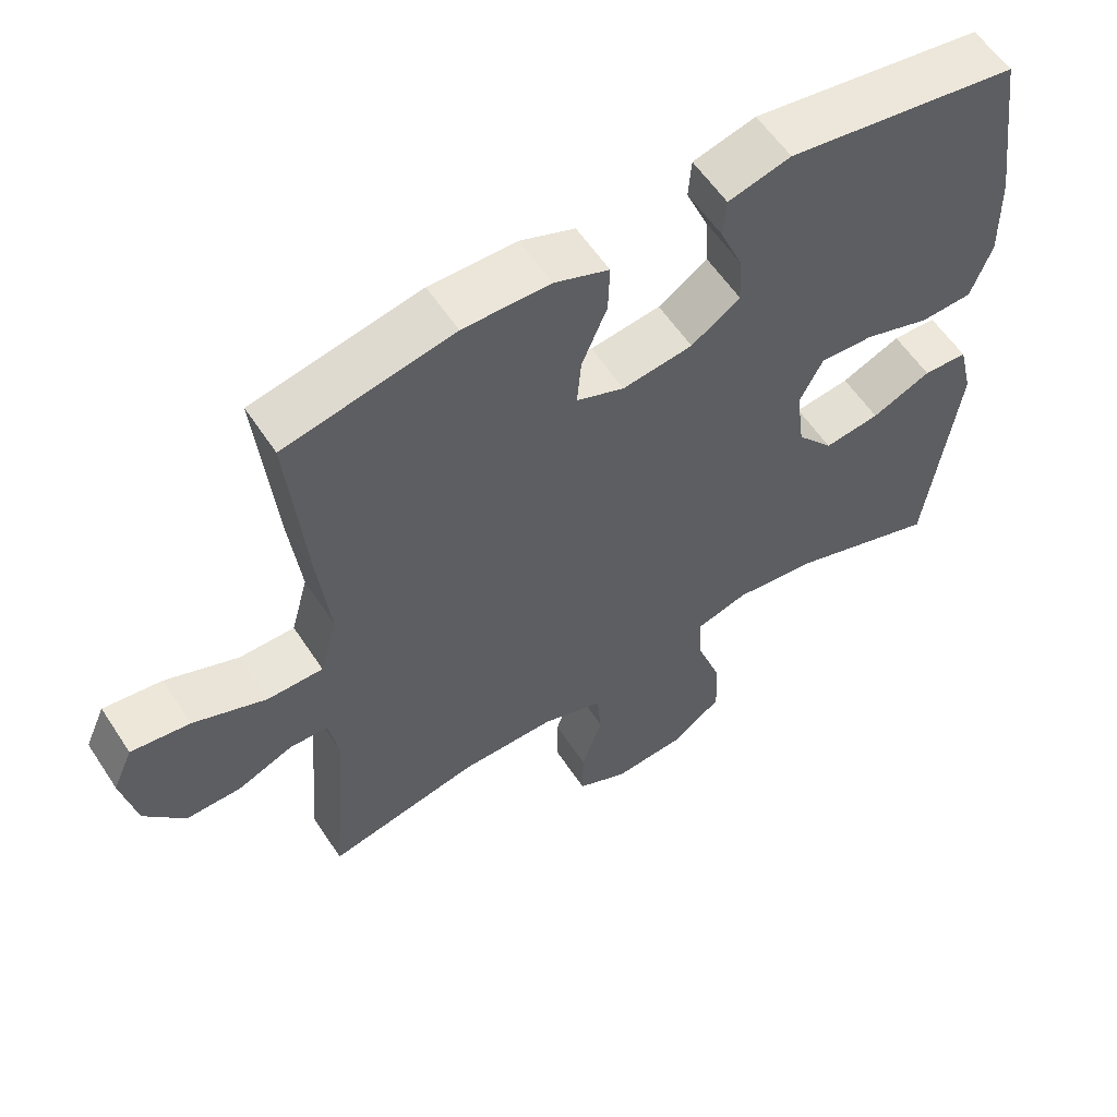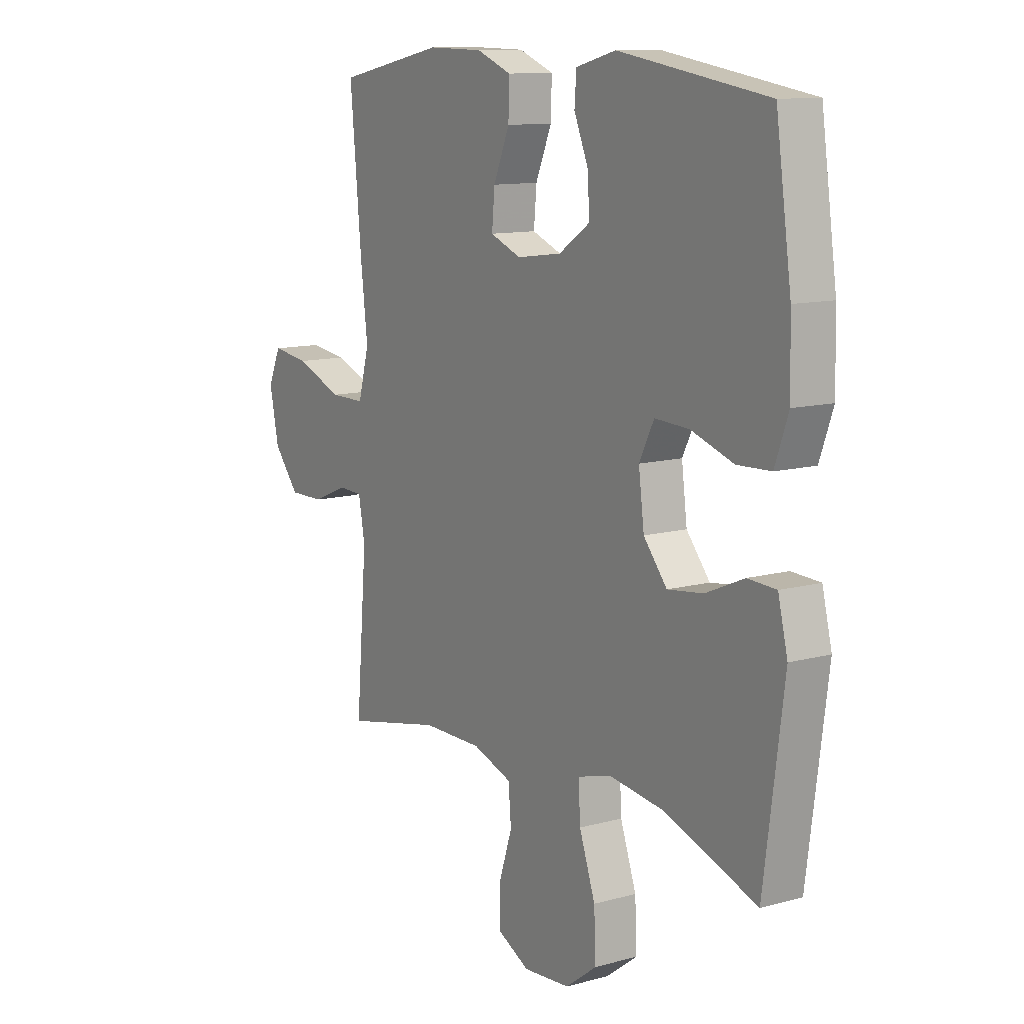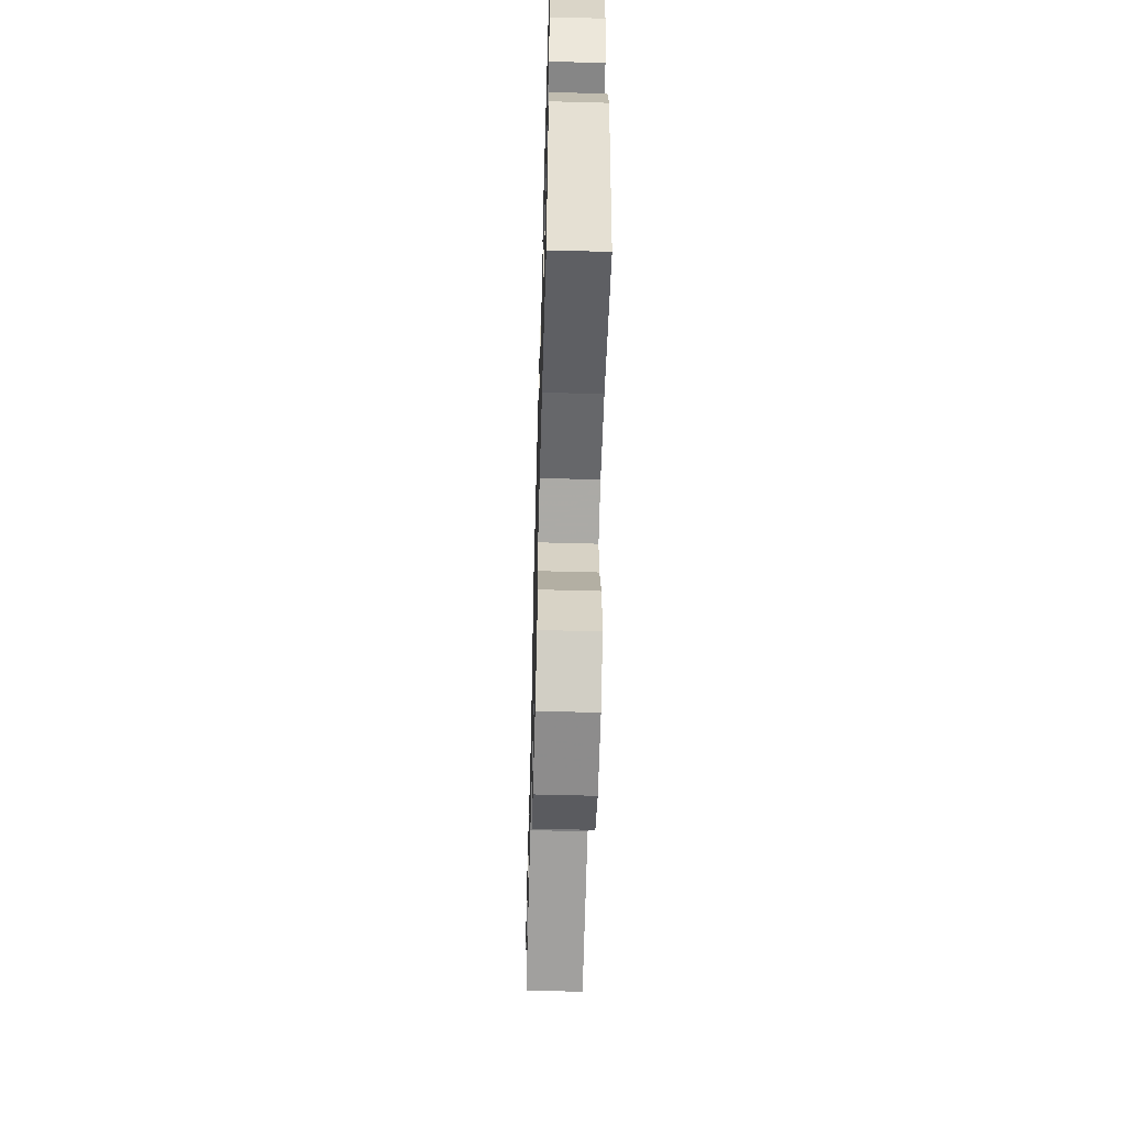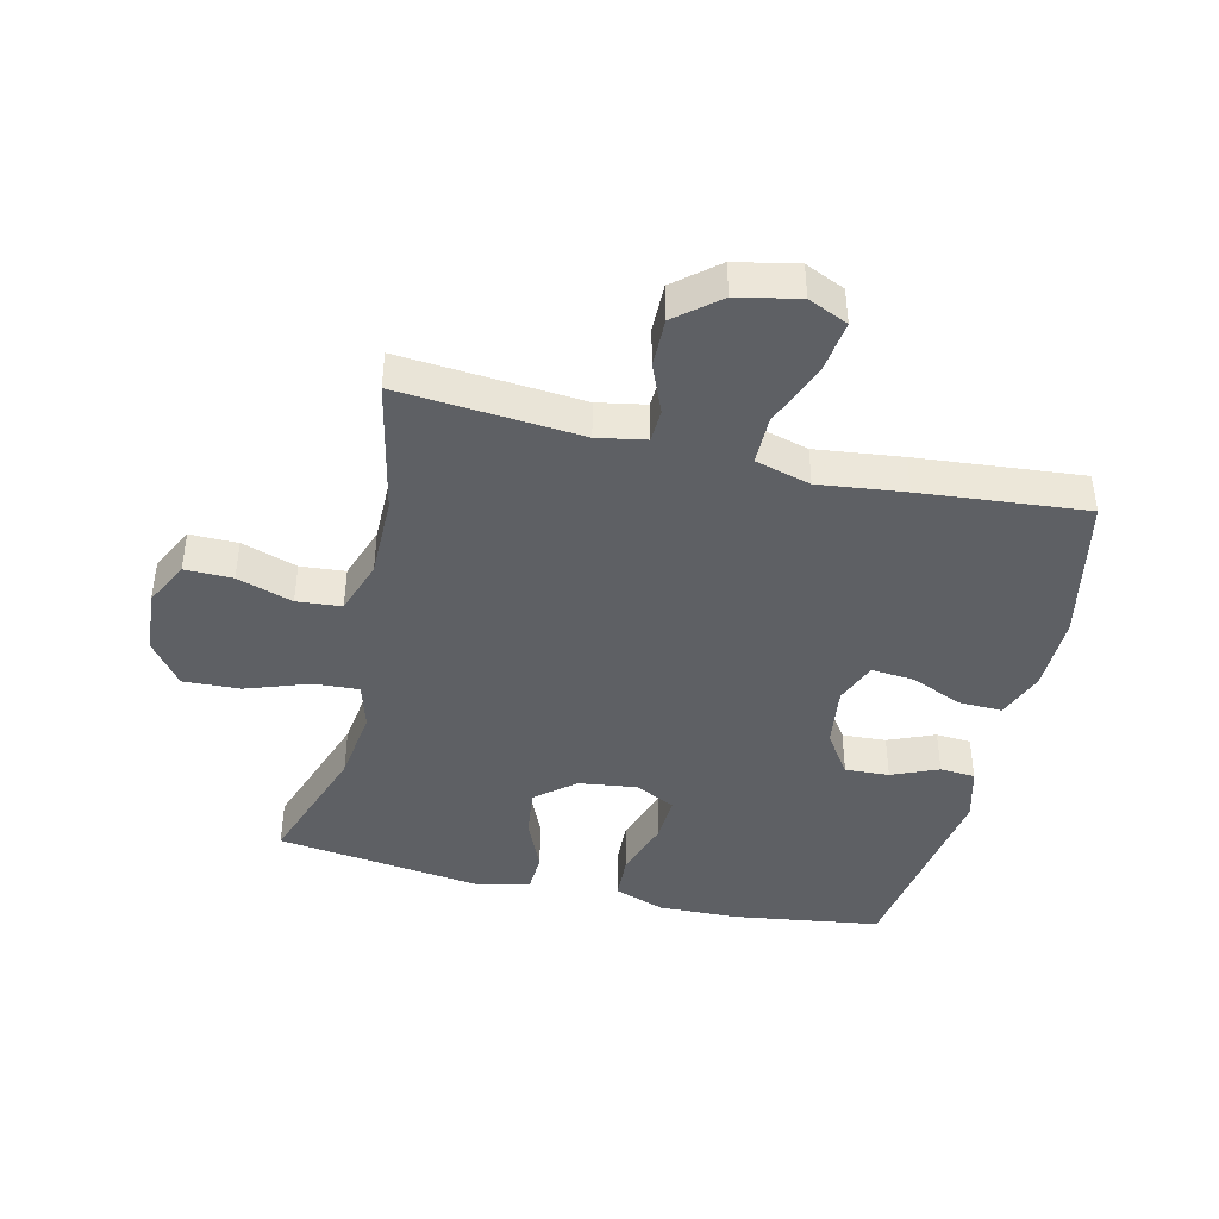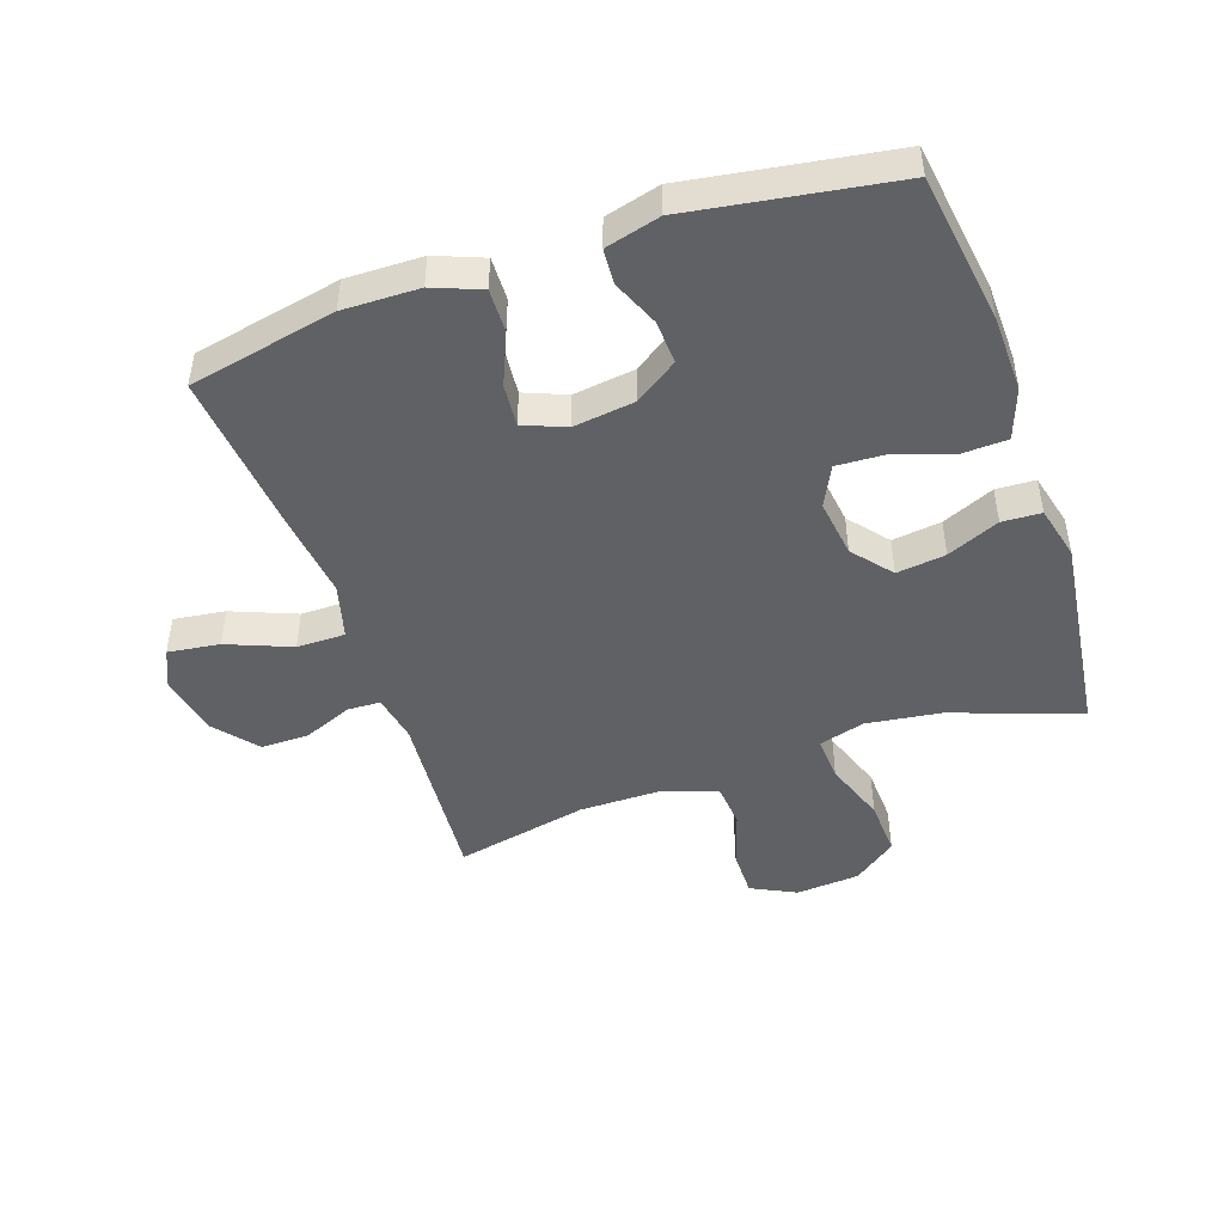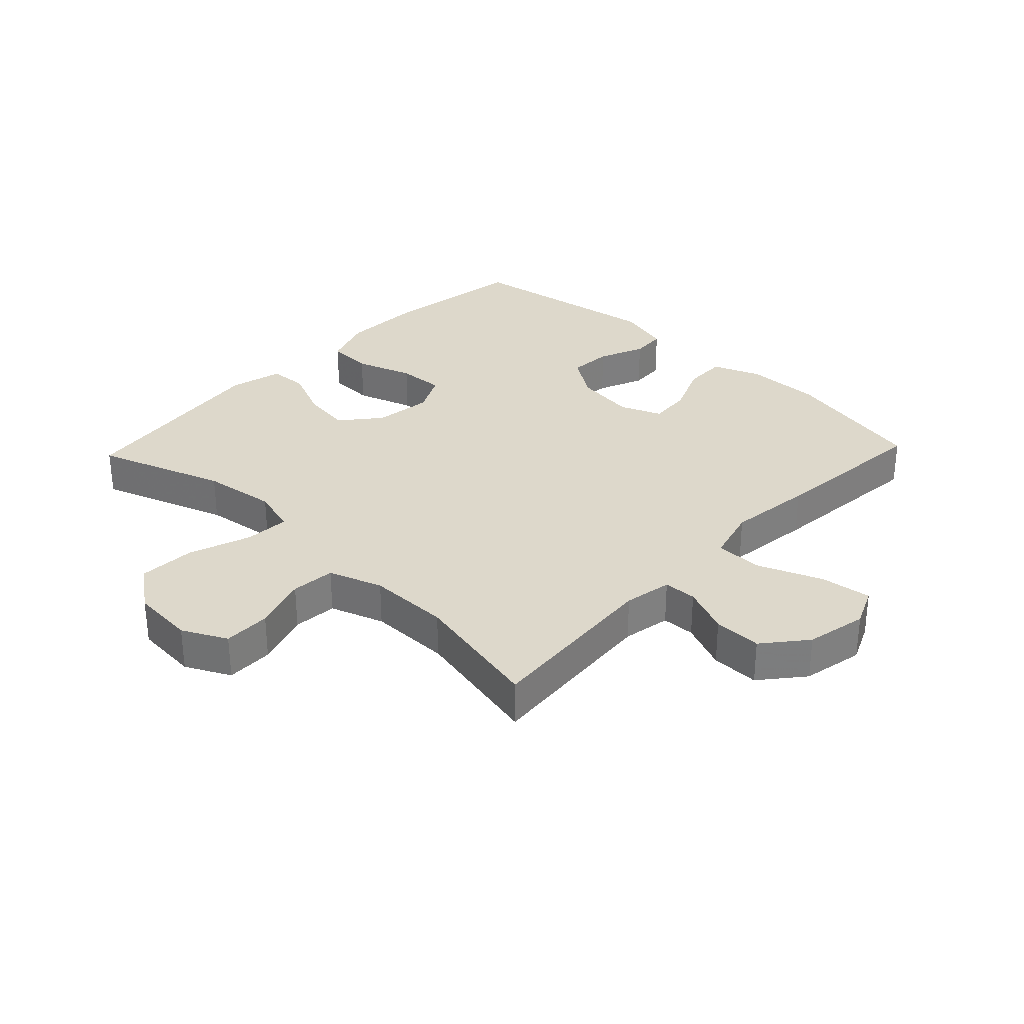
<metadata>
{"format":"obj","ext":"obj","renderer":"f3d","projection":"perspective","resolution":1024,"background":"white","views":[{"elev":58.2,"azim":-33.1,"up":"+Z"},{"elev":11.5,"azim":56.5,"up":"+Z"},{"elev":-59.8,"azim":88.4,"up":"+Z"},{"elev":-42.8,"azim":-103.2,"up":"+Y"},{"elev":-46.6,"azim":19.0,"up":"+Y"},{"elev":31.5,"azim":-136.4,"up":"+Y"}]}
</metadata>
<code>
v -0.5 0.07 -0.5
v -0.476 0.07 -0.211
v -0.49 0.07 -0.134
v -0.543 0.07 -0.132
v -0.62 0.07 -0.164
v -0.697 0.07 -0.165
v -0.753 0.07 -0.097
v -0.773 0.07 0.001
v -0.745 0.07 0.064
v -0.663 0.07 0.053
v -0.561 0.07 0.012
v -0.484 0.07 0.012
v -0.46 0.07 0.1
v -0.476 0.07 0.237
v -0.5 0.07 0.5
v -0.266 0.07 0.548
v -0.145 0.07 0.546
v -0.069 0.07 0.516
v -0.071 0.07 0.447
v -0.106 0.07 0.364
v -0.112 0.07 0.296
v -0.045 0.07 0.269
v 0.053 0.07 0.282
v 0.121 0.07 0.328
v 0.117 0.07 0.398
v 0.086 0.07 0.472
v 0.09 0.07 0.528
v 0.177 0.07 0.551
v 0.5 0.07 0.5
v 0.534 0.07 0.262
v 0.537 0.07 0.138
v 0.508 0.07 0.057
v 0.435 0.07 0.054
v 0.343 0.07 0.085
v 0.268 0.07 0.089
v 0.236 0.07 0.025
v 0.248 0.07 -0.068
v 0.299 0.07 -0.13
v 0.377 0.07 -0.12
v 0.46 0.07 -0.084
v 0.522 0.07 -0.087
v 0.543 0.07 -0.173
v 0.5 0.07 -0.5
v 0.295 0.07 -0.428
v 0.177 0.07 -0.412
v 0.104 0.07 -0.433
v 0.108 0.07 -0.505
v 0.143 0.07 -0.605
v 0.147 0.07 -0.696
v 0.078 0.07 -0.748
v -0.024 0.07 -0.756
v -0.095 0.07 -0.72
v -0.094 0.07 -0.644
v -0.065 0.07 -0.556
v -0.071 0.07 -0.485
v -0.157 0.07 -0.455
v -0.288 0.07 -0.455
v -0.5 0 -0.5
v -0.476 0 -0.211
v -0.49 0 -0.134
v -0.543 0 -0.132
v -0.62 0 -0.164
v -0.697 0 -0.165
v -0.753 0 -0.097
v -0.773 0 0.001
v -0.745 0 0.064
v -0.663 0 0.053
v -0.561 0 0.012
v -0.484 0 0.012
v -0.46 0 0.1
v -0.476 0 0.237
v -0.5 0 0.5
v -0.266 0 0.548
v -0.145 0 0.546
v -0.069 0 0.516
v -0.071 0 0.447
v -0.106 0 0.364
v -0.112 0 0.296
v -0.045 0 0.269
v 0.053 0 0.282
v 0.121 0 0.328
v 0.117 0 0.398
v 0.086 0 0.472
v 0.09 0 0.528
v 0.177 0 0.551
v 0.5 0 0.5
v 0.534 0 0.262
v 0.537 0 0.138
v 0.508 0 0.057
v 0.435 0 0.054
v 0.343 0 0.085
v 0.268 0 0.089
v 0.236 0 0.025
v 0.248 0 -0.068
v 0.299 0 -0.13
v 0.377 0 -0.12
v 0.46 0 -0.084
v 0.522 0 -0.087
v 0.543 0 -0.173
v 0.5 0 -0.5
v 0.295 0 -0.428
v 0.177 0 -0.412
v 0.104 0 -0.433
v 0.108 0 -0.505
v 0.143 0 -0.605
v 0.147 0 -0.696
v 0.078 0 -0.748
v -0.024 0 -0.756
v -0.095 0 -0.72
v -0.094 0 -0.644
v -0.065 0 -0.556
v -0.071 0 -0.485
v -0.157 0 -0.455
v -0.288 0 -0.455
f 52 53 54
f 51 52 54
f 50 51 54
f 49 50 54
f 48 49 54
f 47 48 54
f 46 47 54 55
f 42 43 44
f 41 42 44
f 40 41 44
f 39 40 44
f 38 39 44 45
f 37 38 45 46
f 32 33 34
f 31 32 34
f 30 31 34
f 29 30 34
f 28 29 34
f 27 28 34
f 26 27 34
f 25 26 34
f 24 25 34 35
f 23 24 35 36
f 18 19 20
f 17 18 20
f 16 17 20
f 15 16 20
f 14 15 20
f 13 14 20
f 12 13 20 21
f 9 10 11
f 8 9 11
f 7 8 11
f 6 7 11
f 5 6 11
f 4 5 11
f 3 4 11 12
f 12 21 22
f 3 12 22
f 2 3 22
f 46 55 56
f 37 46 56
f 36 37 56
f 23 36 56
f 22 23 56
f 2 22 56
f 2 56 57
f 1 2 57
f 111 110 109
f 111 109 108
f 111 108 107
f 111 107 106
f 111 106 105
f 111 105 104
f 112 111 104 103
f 101 100 99
f 101 99 98
f 101 98 97
f 101 97 96
f 102 101 96 95
f 103 102 95 94
f 91 90 89
f 91 89 88
f 91 88 87
f 91 87 86
f 91 86 85
f 91 85 84
f 91 84 83
f 91 83 82
f 92 91 82 81
f 93 92 81 80
f 77 76 75
f 77 75 74
f 77 74 73
f 77 73 72
f 77 72 71
f 77 71 70
f 78 77 70 69
f 68 67 66
f 68 66 65
f 68 65 64
f 68 64 63
f 68 63 62
f 68 62 61
f 69 68 61 60
f 79 78 69
f 79 69 60
f 79 60 59
f 113 112 103
f 113 103 94
f 113 94 93
f 113 93 80
f 113 80 79
f 113 79 59
f 114 113 59
f 114 59 58
f 1 58 59 2
f 2 59 60 3
f 3 60 61 4
f 4 61 62 5
f 5 62 63 6
f 6 63 64 7
f 7 64 65 8
f 8 65 66 9
f 9 66 67 10
f 10 67 68 11
f 11 68 69 12
f 12 69 70 13
f 13 70 71 14
f 14 71 72 15
f 15 72 73 16
f 16 73 74 17
f 17 74 75 18
f 18 75 76 19
f 19 76 77 20
f 20 77 78 21
f 21 78 79 22
f 22 79 80 23
f 23 80 81 24
f 24 81 82 25
f 25 82 83 26
f 26 83 84 27
f 27 84 85 28
f 28 85 86 29
f 29 86 87 30
f 30 87 88 31
f 31 88 89 32
f 32 89 90 33
f 33 90 91 34
f 34 91 92 35
f 35 92 93 36
f 36 93 94 37
f 37 94 95 38
f 38 95 96 39
f 39 96 97 40
f 40 97 98 41
f 41 98 99 42
f 42 99 100 43
f 43 100 101 44
f 44 101 102 45
f 45 102 103 46
f 46 103 104 47
f 47 104 105 48
f 48 105 106 49
f 49 106 107 50
f 50 107 108 51
f 51 108 109 52
f 52 109 110 53
f 53 110 111 54
f 54 111 112 55
f 55 112 113 56
f 56 113 114 57
f 57 114 58 1

</code>
